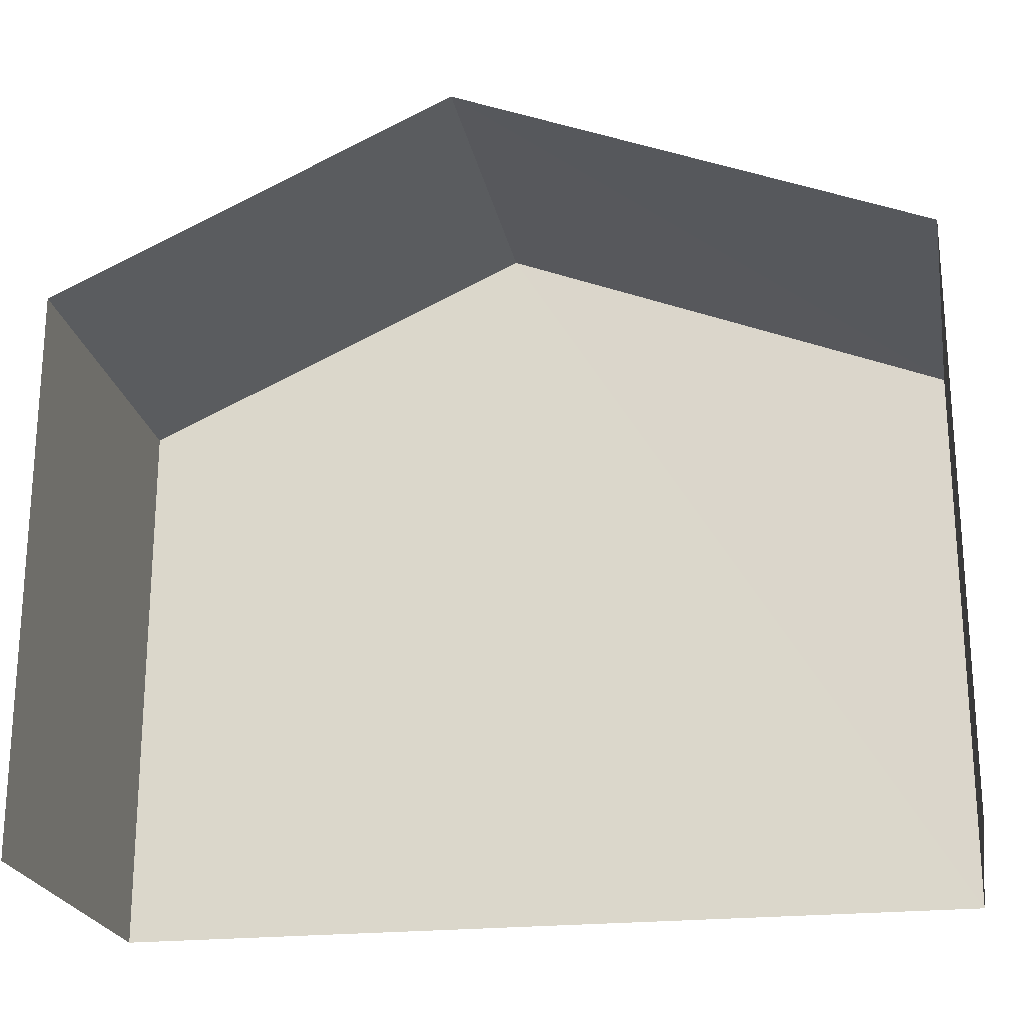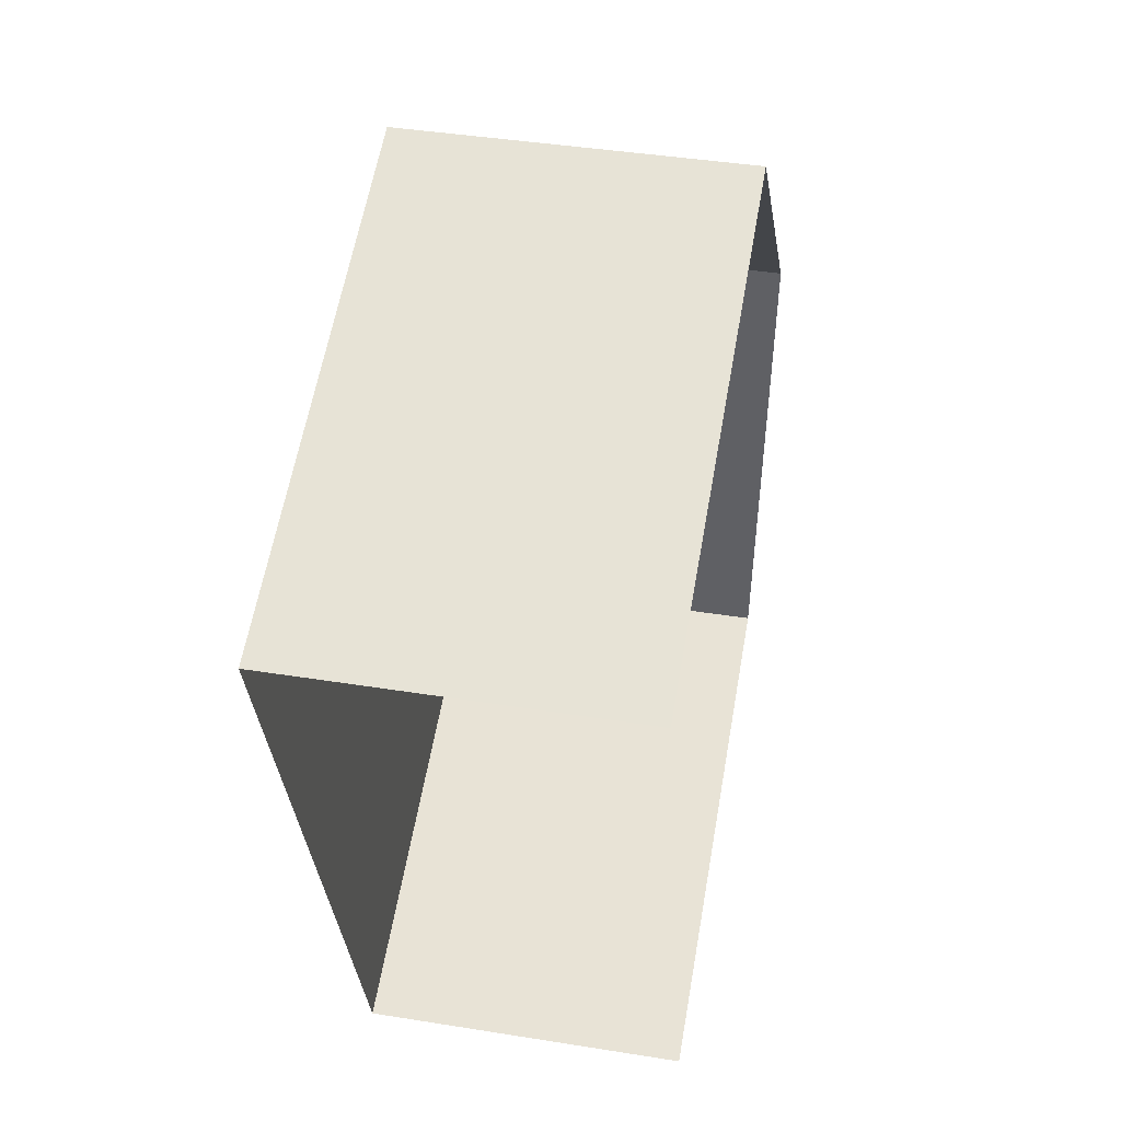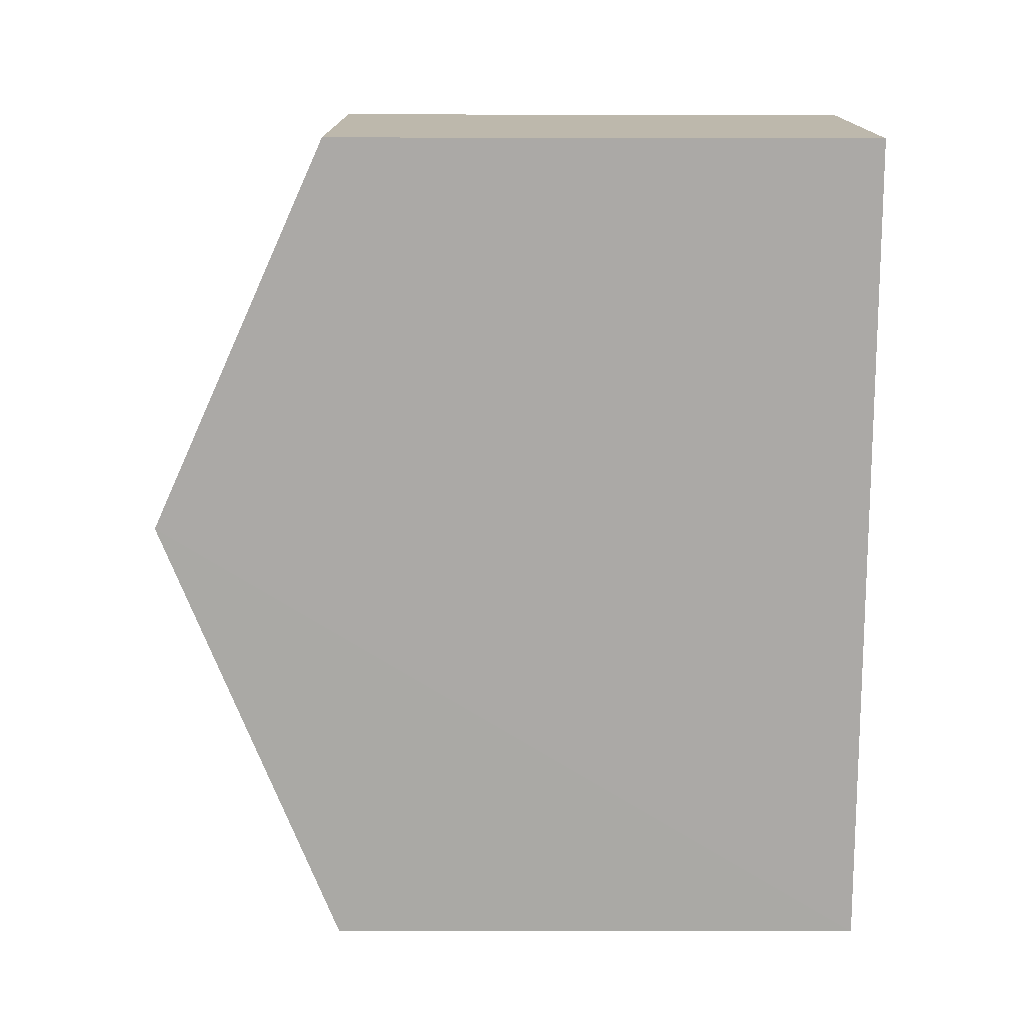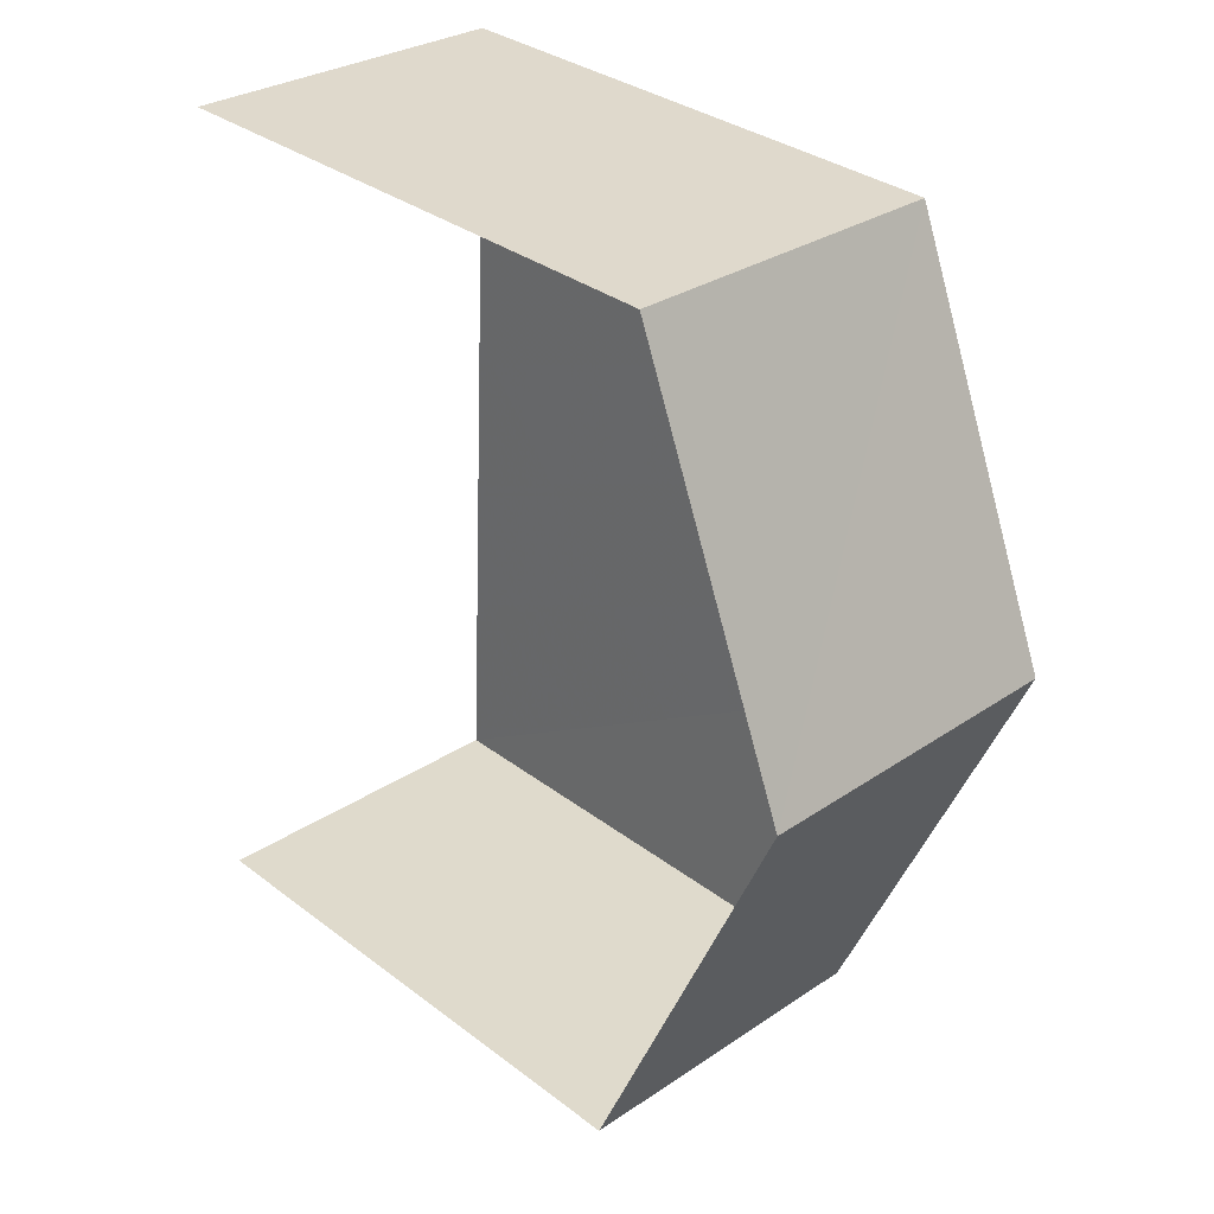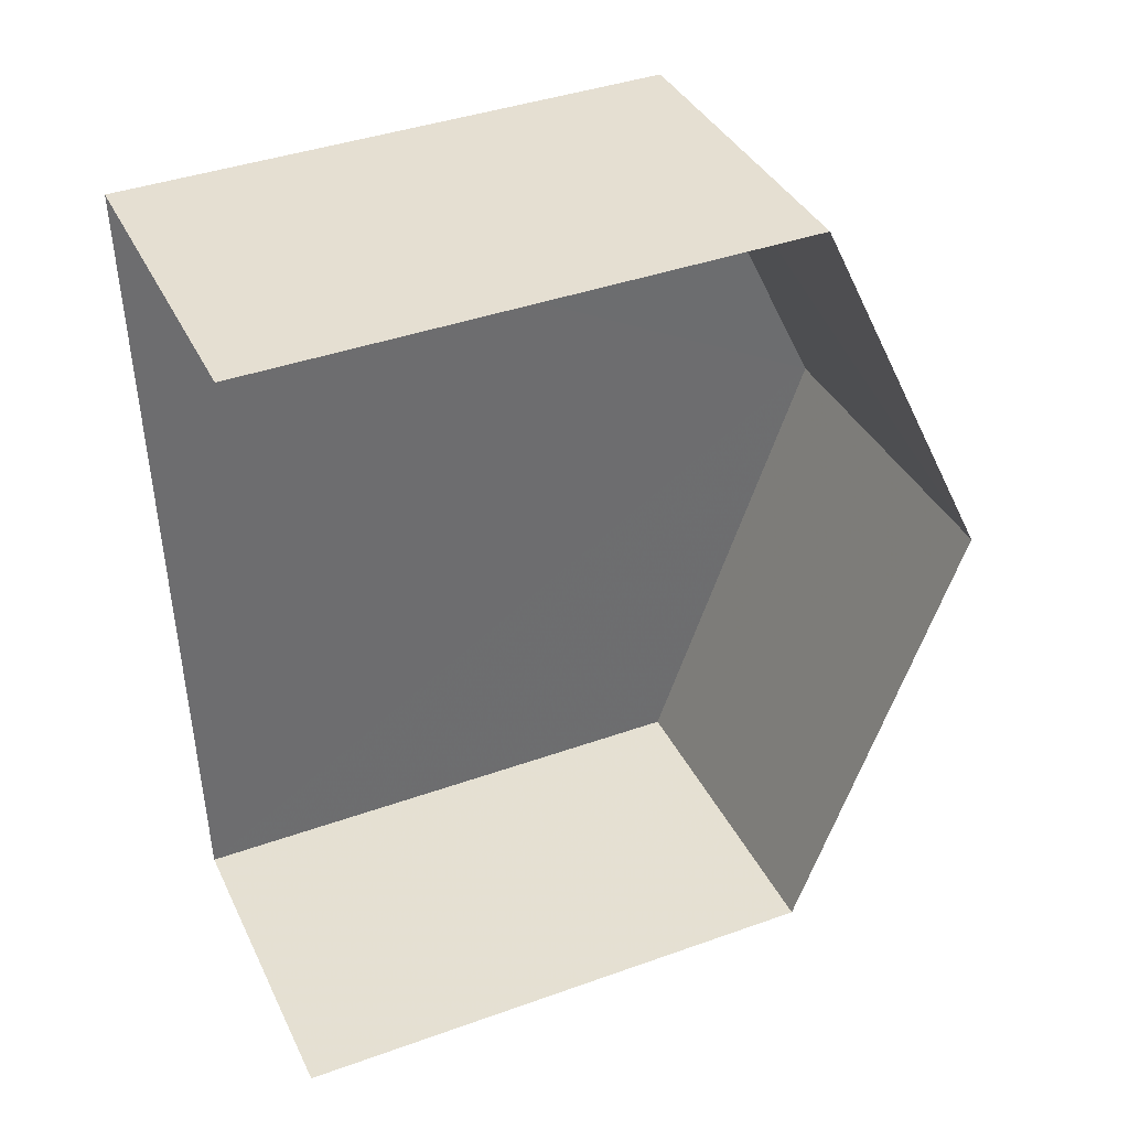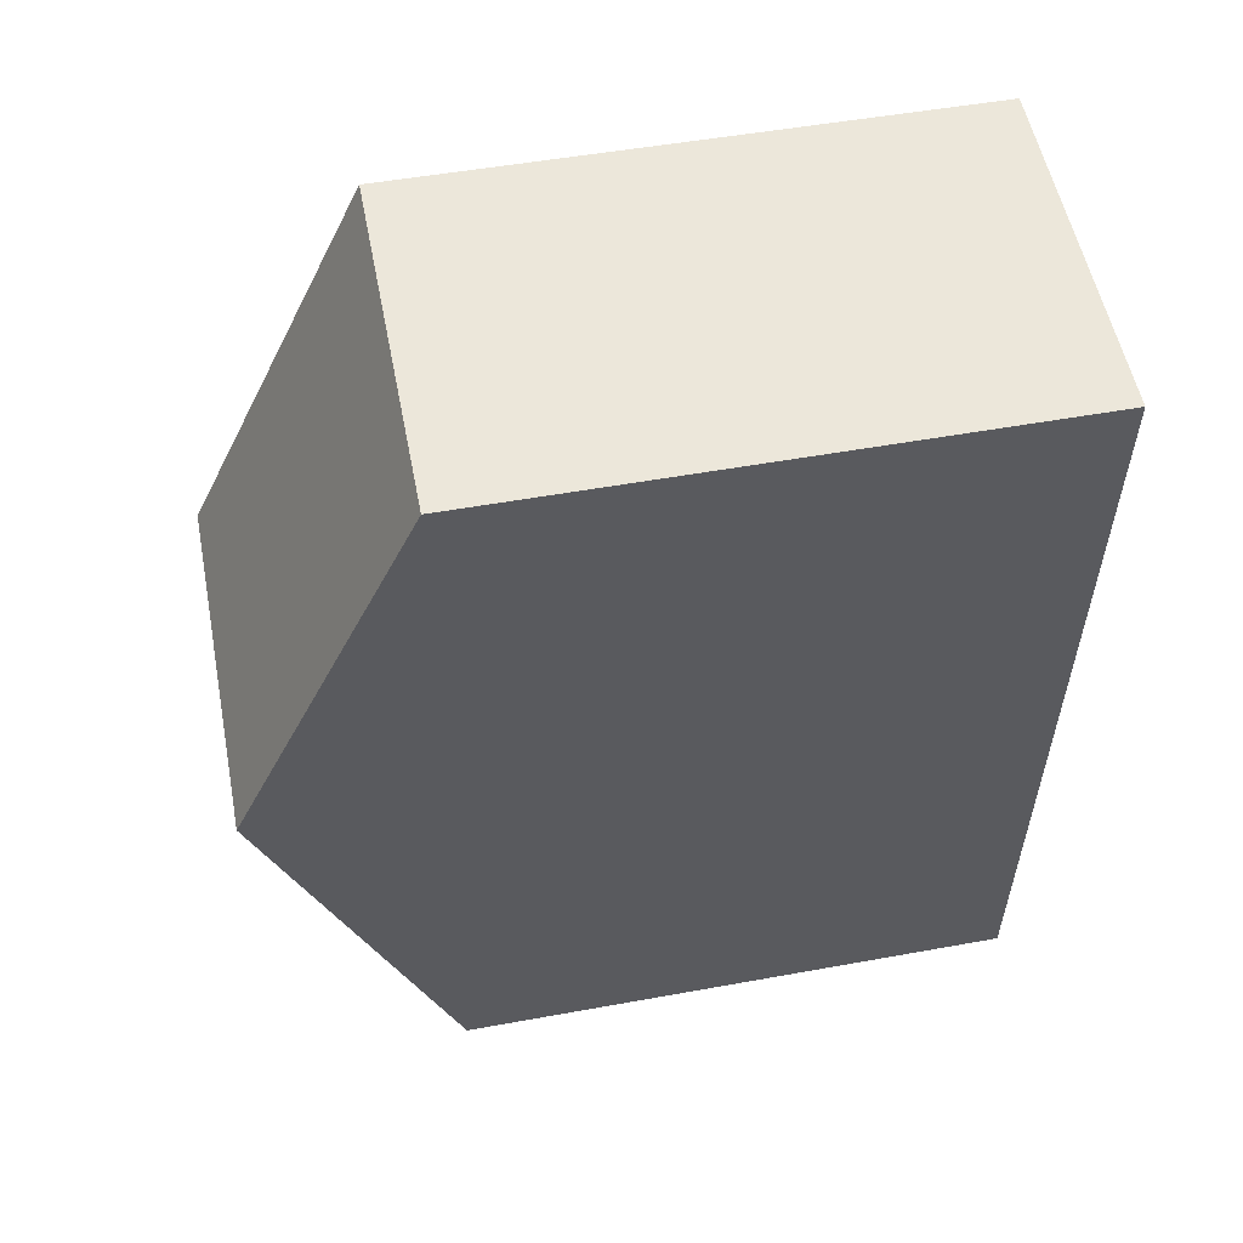
<metadata>
{"format":"obj","ext":"obj","renderer":"f3d","projection":"perspective","resolution":1024,"background":"white","views":[{"elev":-22.4,"azim":-82.5,"up":"+Z"},{"elev":61.0,"azim":-169.8,"up":"+Y"},{"elev":11.5,"azim":90.0,"up":"+Y"},{"elev":34.1,"azim":-44.6,"up":"+Y"},{"elev":40.9,"azim":-113.7,"up":"+Y"},{"elev":51.8,"azim":78.9,"up":"+Y"}]}
</metadata>
<code>
v -3.734e+05 -1.052e+05 22.15
v -3.734e+05 -1.052e+05 22.15
v -3.734e+05 -1.052e+05 22.15
v -3.734e+05 -1.052e+05 22.15
v -3.734e+05 -1.052e+05 28.99
v -3.734e+05 -1.052e+05 28.99
v -3.734e+05 -1.052e+05 31.22
v -3.734e+05 -1.052e+05 31.22
v -3.734e+05 -1.052e+05 28.99
v -3.734e+05 -1.052e+05 28.99
f 1 2 3
f 1 4 2
f 6 3 7
f 3 2 7
f 2 10 7
f 5 6 7
f 8 5 7
f 7 9 8
f 7 10 9
f 6 1 3
f 6 5 1
f 10 2 4
f 9 10 4
f 9 4 8
f 4 1 8
f 1 5 8

</code>
